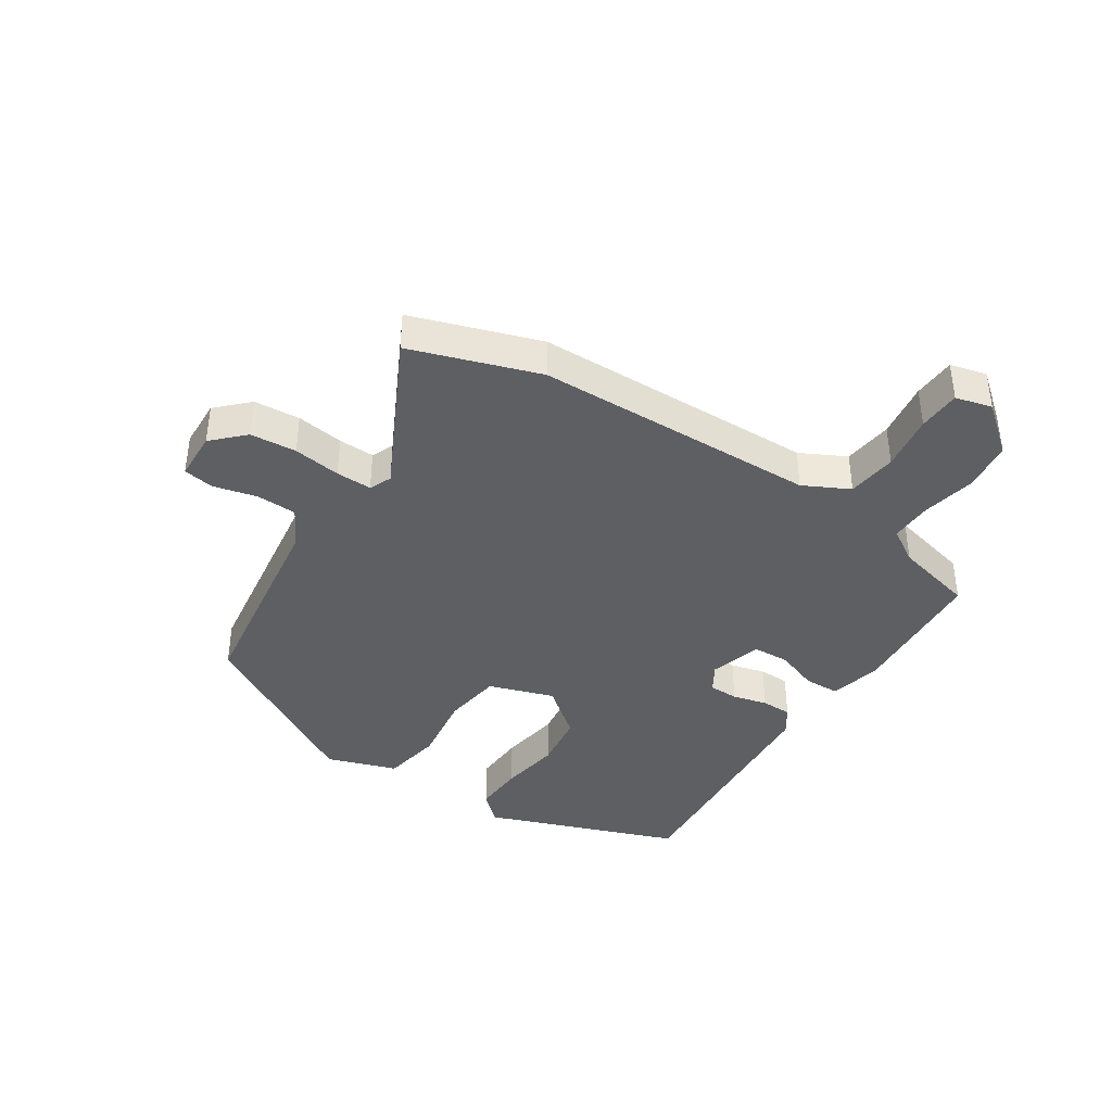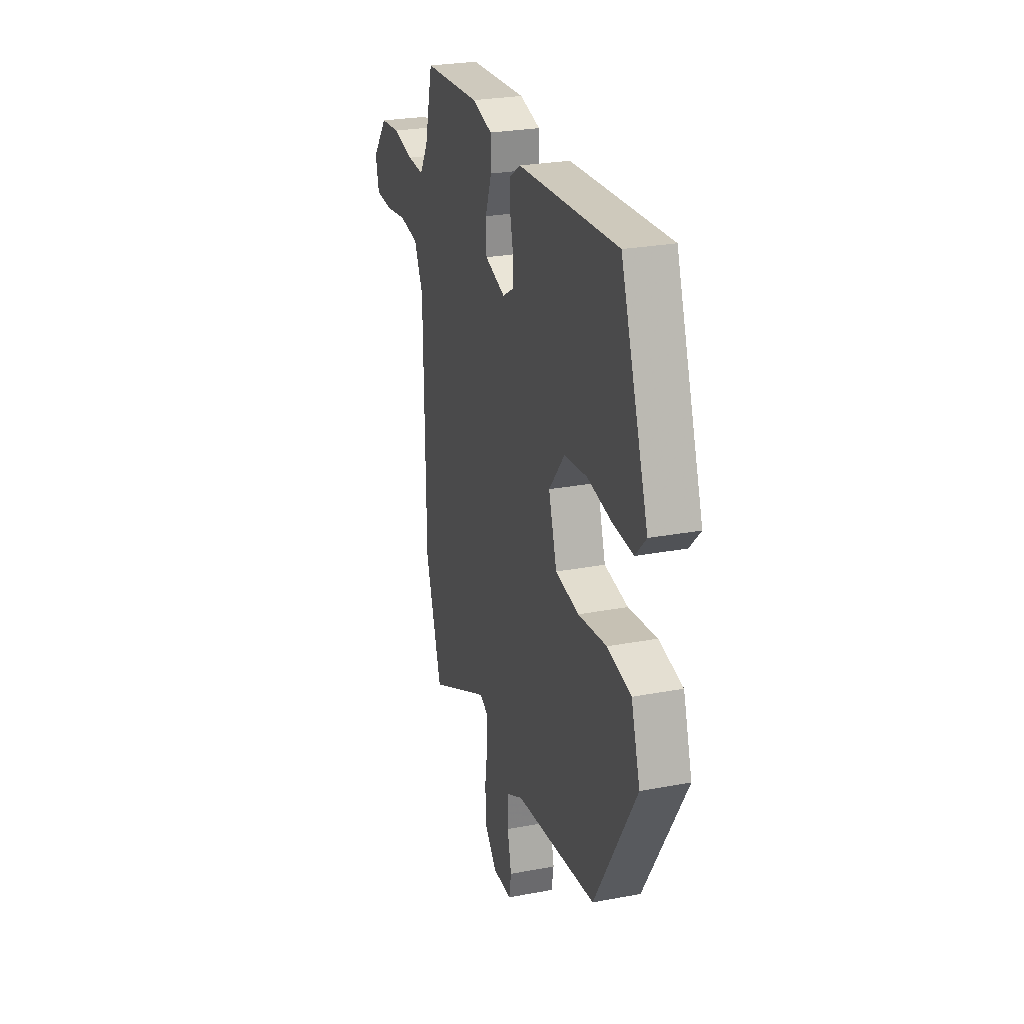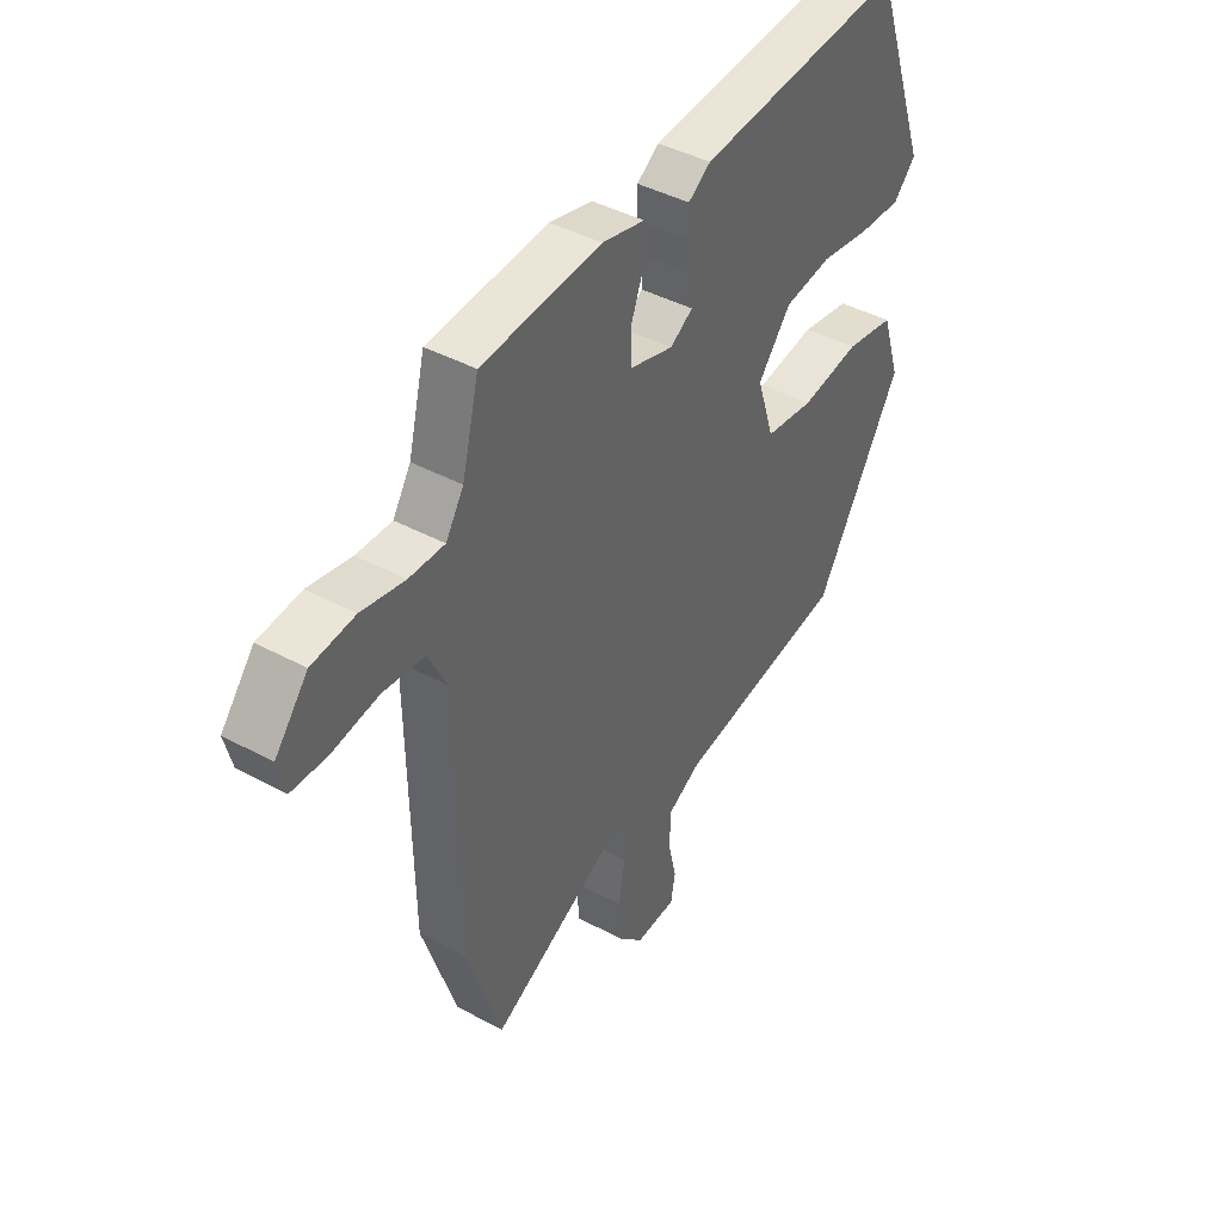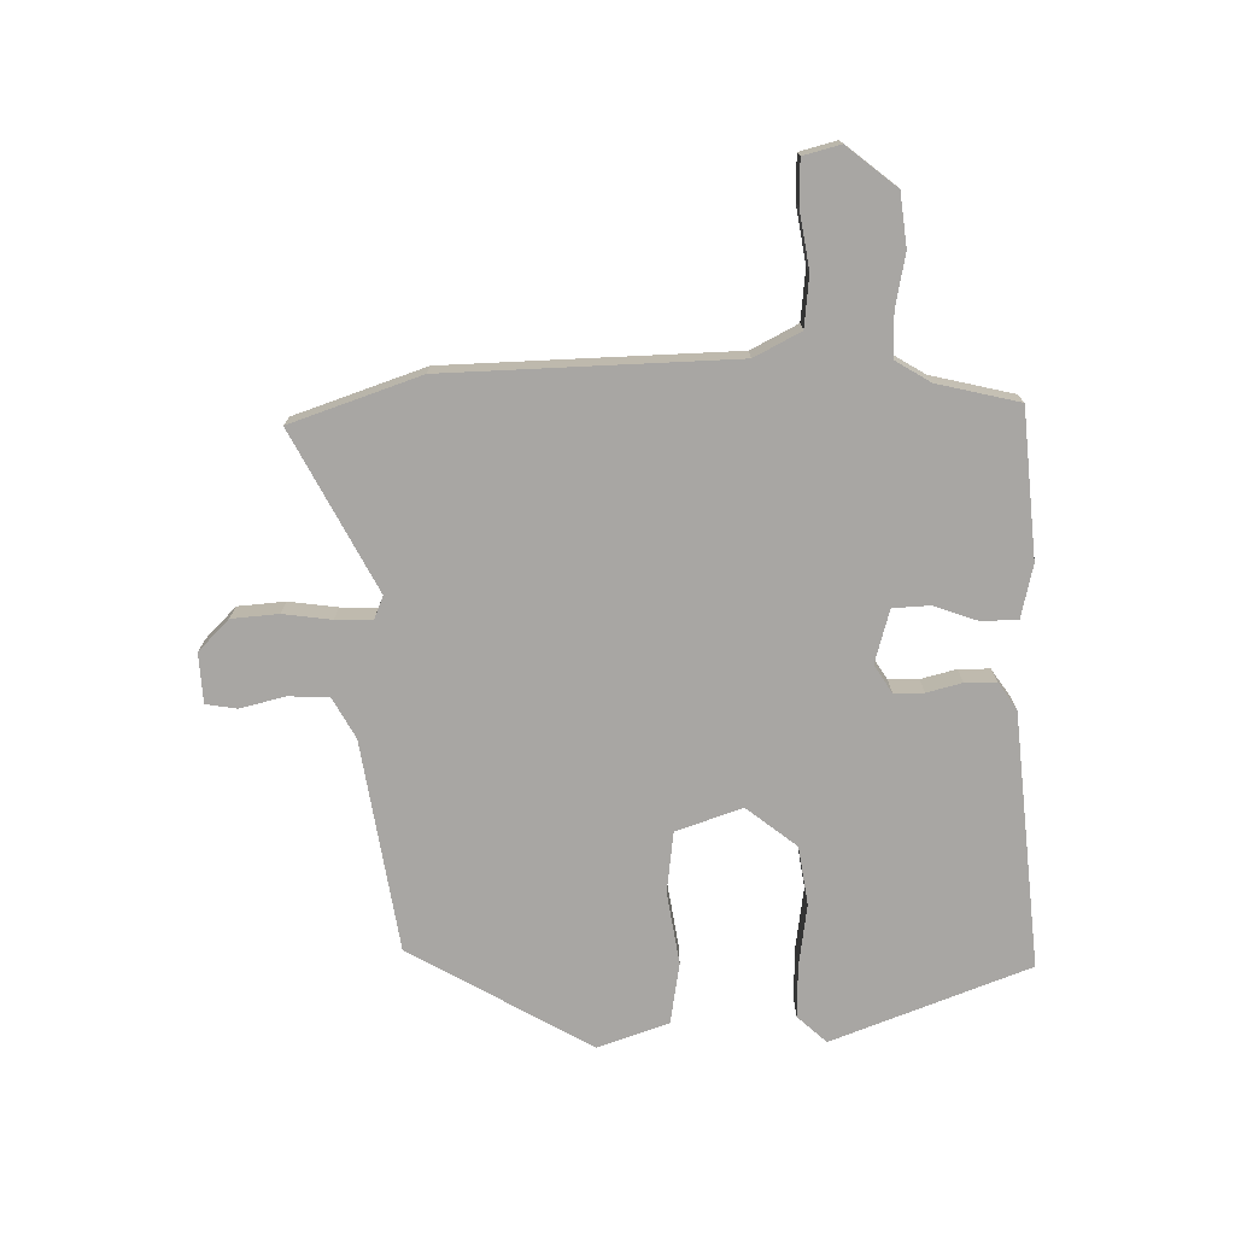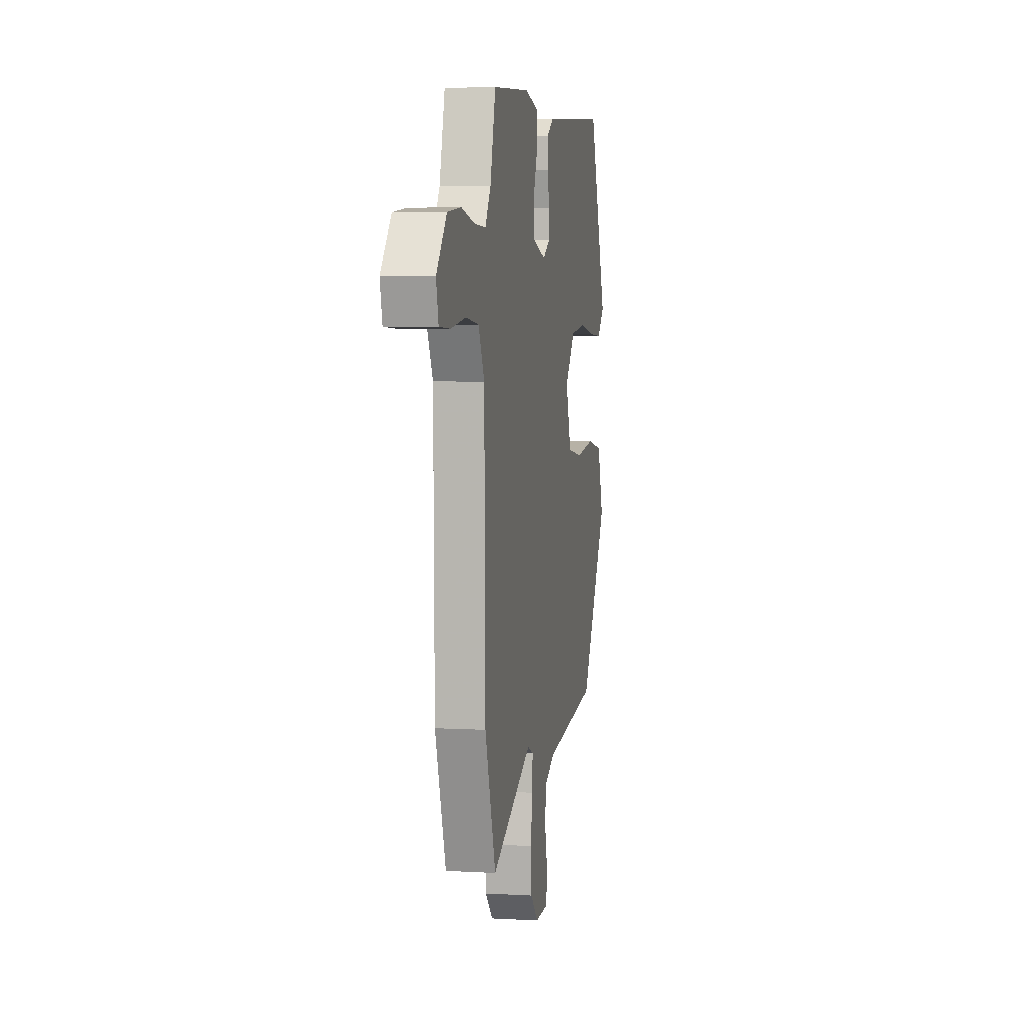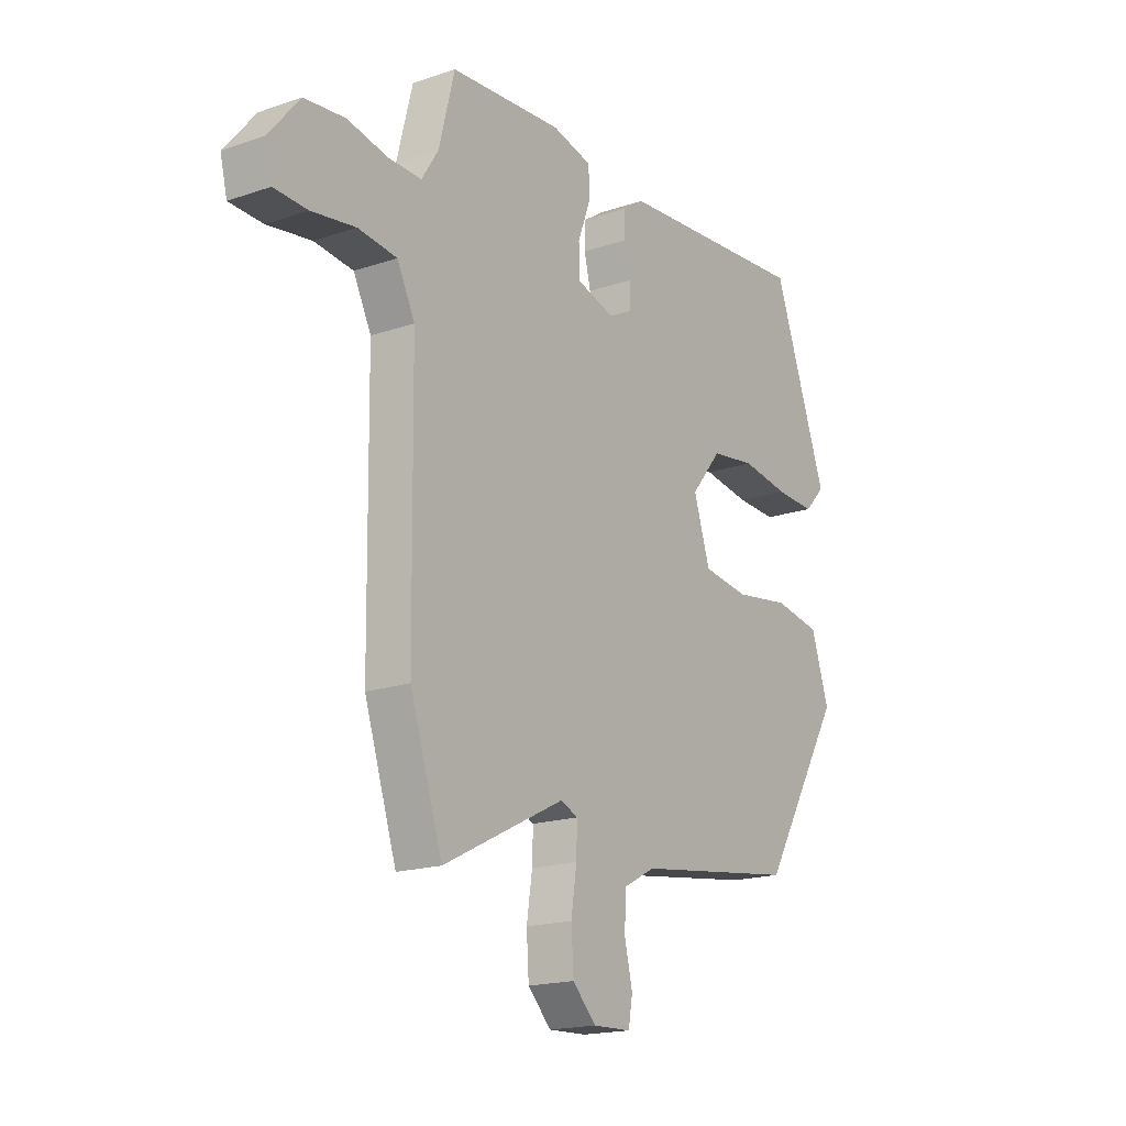
<metadata>
{"format":"obj","ext":"obj","renderer":"f3d","projection":"perspective","resolution":1024,"background":"white","views":[{"elev":-39.6,"azim":-122.7,"up":"+Y"},{"elev":26.7,"azim":73.6,"up":"+Z"},{"elev":42.6,"azim":-57.3,"up":"+Z"},{"elev":-74.3,"azim":-88.0,"up":"+Y"},{"elev":4.8,"azim":-79.5,"up":"+Z"},{"elev":-17.9,"azim":-56.3,"up":"+Z"}]}
</metadata>
<code>
v 0.431 0.07 0.488
v 0.548 0.07 0.163
v 0.503 0.07 0.116
v 0.417 0.07 0.12
v 0.315 0.07 0.136
v 0.219 0.07 0.123
v 0.153 0.07 0.042
v 0.188 0.07 -0.067
v 0.287 0.07 -0.081
v 0.407 0.07 -0.064
v 0.507 0.07 -0.082
v 0.545 0.07 -0.199
v 0.369 0.07 -0.493
v 0.022 0.07 -0.541
v -0.046 0.07 -0.577
v -0.049 0.07 -0.644
v -0.032 0.07 -0.717
v -0.041 0.07 -0.768
v -0.123 0.07 -0.771
v -0.173 0.07 -0.72
v -0.178 0.07 -0.643
v -0.166 0.07 -0.564
v -0.164 0.07 -0.504
v -0.201 0.07 -0.488
v -0.462 0.07 -0.618
v -0.531 0.07 -0.405
v -0.537 0.07 0.066
v -0.575 0.07 0.142
v -0.658 0.07 0.152
v -0.752 0.07 0.138
v -0.823 0.07 0.141
v -0.838 0.07 0.202
v -0.772 0.07 0.282
v -0.686 0.07 0.291
v -0.599 0.07 0.273
v -0.528 0.07 0.271
v -0.492 0.07 0.328
v -0.458 0.07 0.462
v -0.217 0.07 0.479
v -0.131 0.07 0.458
v -0.13 0.07 0.399
v -0.157 0.07 0.327
v -0.155 0.07 0.266
v -0.068 0.07 0.24
v -0.022 0.07 0.268
v -0.021 0.07 0.317
v -0.035 0.07 0.375
v -0.034 0.07 0.426
v 0.011 0.07 0.456
v 0.431 0 0.488
v 0.548 0 0.163
v 0.503 0 0.116
v 0.417 0 0.12
v 0.315 0 0.136
v 0.219 0 0.123
v 0.153 0 0.042
v 0.188 0 -0.067
v 0.287 0 -0.081
v 0.407 0 -0.064
v 0.507 0 -0.082
v 0.545 0 -0.199
v 0.369 0 -0.493
v 0.022 0 -0.541
v -0.046 0 -0.577
v -0.049 0 -0.644
v -0.032 0 -0.717
v -0.041 0 -0.768
v -0.123 0 -0.771
v -0.173 0 -0.72
v -0.178 0 -0.643
v -0.166 0 -0.564
v -0.164 0 -0.504
v -0.201 0 -0.488
v -0.462 0 -0.618
v -0.531 0 -0.405
v -0.537 0 0.066
v -0.575 0 0.142
v -0.658 0 0.152
v -0.752 0 0.138
v -0.823 0 0.141
v -0.838 0 0.202
v -0.772 0 0.282
v -0.686 0 0.291
v -0.599 0 0.273
v -0.528 0 0.271
v -0.492 0 0.328
v -0.458 0 0.462
v -0.217 0 0.479
v -0.131 0 0.458
v -0.13 0 0.399
v -0.157 0 0.327
v -0.155 0 0.266
v -0.068 0 0.24
v -0.022 0 0.268
v -0.021 0 0.317
v -0.035 0 0.375
v -0.034 0 0.426
v 0.011 0 0.456
f 46 47 48 49
f 45 46 49 1
f 44 45 1 2
f 39 40 41 42
f 37 38 39 42
f 36 37 42 43
f 32 33 34 35
f 32 35 36
f 29 30 31 32
f 28 29 32 36
f 27 28 36 43
f 24 25 26 27
f 23 24 27 43
f 19 20 21 22
f 19 22 23
f 16 17 18 19
f 15 16 19 23
f 14 15 23 43
f 9 10 11 12
f 8 9 12 13
f 2 3 4 5
f 44 2 5
f 44 5 6
f 43 44 6 7
f 8 13 14 43
f 7 8 43
f 98 97 96 95
f 50 98 95 94
f 51 50 94 93
f 91 90 89 88
f 91 88 87 86
f 92 91 86 85
f 84 83 82 81
f 85 84 81
f 81 80 79 78
f 85 81 78 77
f 92 85 77 76
f 76 75 74 73
f 92 76 73 72
f 71 70 69 68
f 72 71 68
f 68 67 66 65
f 72 68 65 64
f 92 72 64 63
f 61 60 59 58
f 62 61 58 57
f 54 53 52 51
f 54 51 93
f 55 54 93
f 56 55 93 92
f 92 63 62 57
f 92 57 56
f 1 50 51 2
f 2 51 52 3
f 3 52 53 4
f 4 53 54 5
f 5 54 55 6
f 6 55 56 7
f 7 56 57 8
f 8 57 58 9
f 9 58 59 10
f 10 59 60 11
f 11 60 61 12
f 12 61 62 13
f 13 62 63 14
f 14 63 64 15
f 15 64 65 16
f 16 65 66 17
f 17 66 67 18
f 18 67 68 19
f 19 68 69 20
f 20 69 70 21
f 21 70 71 22
f 22 71 72 23
f 23 72 73 24
f 24 73 74 25
f 25 74 75 26
f 26 75 76 27
f 27 76 77 28
f 28 77 78 29
f 29 78 79 30
f 30 79 80 31
f 31 80 81 32
f 32 81 82 33
f 33 82 83 34
f 34 83 84 35
f 35 84 85 36
f 36 85 86 37
f 37 86 87 38
f 38 87 88 39
f 39 88 89 40
f 40 89 90 41
f 41 90 91 42
f 42 91 92 43
f 43 92 93 44
f 44 93 94 45
f 45 94 95 46
f 46 95 96 47
f 47 96 97 48
f 48 97 98 49
f 49 98 50 1

</code>
